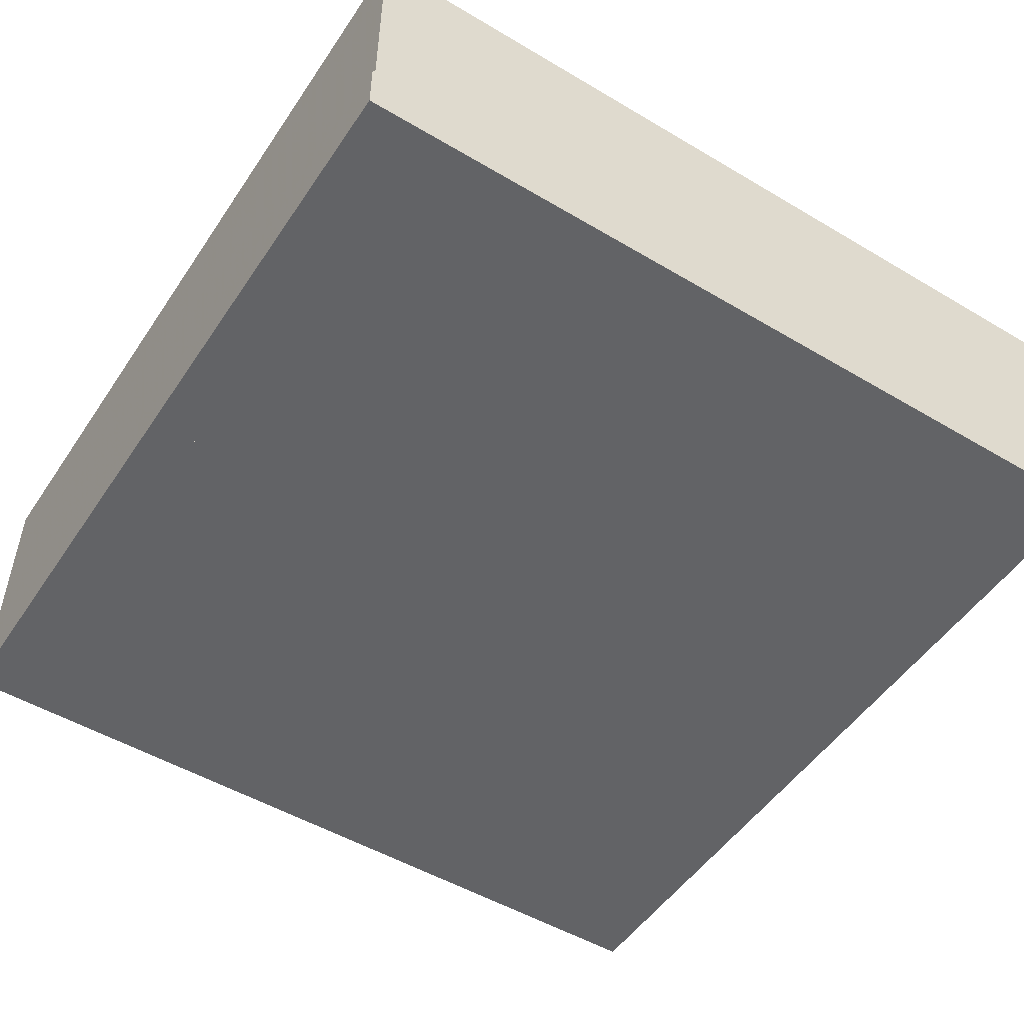
<metadata>
{"format":"obj","ext":"obj","renderer":"f3d","projection":"perspective","resolution":1024,"background":"white","views":[{"elev":-50.9,"azim":57.1,"up":"+Y"}]}
</metadata>
<code>
v 360 125 -400
v 390 125 -600
v 360 125 -600
v 390 125 -600
v 360 125 -400
v 390 125 -400
v 390 145 -600
v 390 125 -400
v 390 145 -400
v 390 125 -400
v 390 145 -600
v 390 125 -600
v 390 145 -600
v 360 125 -600
v 390 125 -600
v 360 125 -600
v 390 145 -600
v 360 145 -600
v 360 125 -400
v 390 145 -400
v 390 125 -400
v 390 145 -400
v 360 125 -400
v 360 145 -400
v 360 145 -600
v 390 145 -400
v 360 145 -400
v 390 145 -400
v 360 145 -600
v 390 145 -600
v 360 145 -400
v 360 165 -600
v 360 145 -600
v 360 145 -400
v 360 125 -400
v 330 125 -400
v 360 145 -400
v 330 125 -400
v 330 165 -400
v 360 165 -600
v 360 145 -400
v 360 165 -400
v 330 125 -400
v 360 125 -600
v 330 125 -600
v 360 145 -400
v 330 165 -400
v 360 165 -400
v 360 125 -600
v 330 125 -400
v 360 125 -400
v 330 165 -600
v 360 165 -400
v 330 165 -400
v 360 165 -400
v 330 165 -600
v 360 165 -600
v 330 165 -600
v 330 125 -600
v 360 145 -600
v 360 145 -600
v 330 125 -600
v 360 125 -600
v 330 165 -600
v 360 145 -600
v 360 165 -600
v 300 125 -400
v 330 125 -600
v 300 125 -600
v 330 125 -600
v 300 125 -400
v 330 125 -400
v 330 165 -400
v 330 125 -400
v 300 185 -400
v 300 185 -400
v 330 125 -400
v 300 125 -400
v 300 185 -600
v 300 125 -600
v 330 125 -600
v 300 185 -600
v 330 125 -600
v 330 165 -600
v 330 165 -400
v 300 185 -400
v 330 185 -400
v 300 185 -600
v 330 165 -600
v 330 185 -600
v 330 185 -600
v 330 165 -400
v 330 185 -400
v 330 165 -400
v 330 185 -600
v 330 165 -600
v 300 185 -600
v 330 185 -400
v 300 185 -400
v 330 185 -400
v 300 185 -600
v 330 185 -600
v 300 205 -600
v 300 185 -400
v 300 205 -400
v 270 125 -400
v 300 125 -600
v 270 125 -600
v 300 125 -600
v 270 125 -400
v 300 125 -400
v 300 185 -600
v 270 125 -600
v 300 125 -600
v 300 185 -400
v 300 125 -400
v 270 125 -400
v 300 185 -400
v 270 125 -400
v 270 205 -400
v 270 205 -600
v 270 125 -600
v 300 185 -600
v 270 205 -600
v 300 185 -600
v 300 205 -600
v 300 185 -400
v 300 205 -600
v 300 185 -600
v 300 185 -400
v 270 205 -400
v 300 205 -400
v 270 205 -600
v 300 205 -400
v 270 205 -400
v 300 205 -400
v 270 205 -600
v 300 205 -600
v 270 205 -400
v 270 225 -600
v 270 205 -600
v 240 125 -400
v 270 125 -600
v 240 125 -600
v 270 125 -600
v 240 125 -400
v 270 125 -400
v 240 225 -600
v 240 125 -600
v 270 125 -600
v 240 225 -600
v 270 125 -600
v 270 205 -600
v 270 205 -400
v 270 125 -400
v 240 225 -400
v 240 225 -400
v 270 125 -400
v 240 125 -400
v 270 205 -400
v 240 225 -400
v 270 225 -400
v 240 225 -600
v 270 205 -600
v 270 225 -600
v 270 225 -600
v 270 205 -400
v 270 225 -400
v 270 225 -400
v 240 225 -600
v 270 225 -600
v 240 225 -600
v 270 225 -400
v 240 225 -400
v 240 225 -400
v 240 245 -600
v 240 225 -600
v 210 125 -400
v 240 125 -600
v 210 125 -600
v 210 125 -600
v 180 125 -400
v 210 125 -400
v 240 125 -600
v 210 125 -400
v 240 125 -400
v 180 125 -400
v 210 125 -600
v 180 125 -600
v 240 225 -400
v 240 125 -400
v 210 125 -400
v 240 225 -400
v 210 125 -400
v 210 245 -400
v 180 265 -400
v 210 125 -400
v 180 125 -400
v 210 245 -400
v 210 125 -400
v 180 265 -400
v 240 225 -600
v 210 125 -600
v 240 125 -600
v 180 265 -600
v 210 125 -600
v 210 245 -600
v 180 265 -600
v 180 125 -600
v 210 125 -600
v 210 245 -600
v 210 125 -600
v 240 225 -600
v 210 245 -600
v 240 225 -600
v 240 245 -600
v 240 225 -400
v 210 245 -400
v 240 245 -400
v 240 245 -600
v 240 225 -400
v 240 245 -400
v 240 245 -400
v 210 245 -600
v 240 245 -600
v 210 245 -600
v 240 245 -400
v 210 245 -400
v 180 265 -600
v 210 245 -600
v 210 265 -600
v 210 265 -600
v 210 245 -400
v 210 265 -400
v 210 245 -400
v 210 265 -600
v 210 245 -600
v 210 245 -400
v 180 265 -400
v 210 265 -400
v 180 265 -600
v 210 265 -400
v 180 265 -400
v 210 265 -400
v 180 265 -600
v 210 265 -600
v 180 285 -600
v 180 265 -400
v 180 285 -400
v 150 125 -600
v 120 125 -400
v 150 125 -400
v 120 125 -400
v 150 125 -600
v 120 125 -600
v 150 125 -400
v 180 125 -600
v 150 125 -600
v 120 125 -600
v 90 125 -400
v 120 125 -400
v 90 125 -400
v 120 125 -600
v 90 125 -600
v 180 265 -400
v 180 125 -400
v 150 125 -400
v 180 265 -400
v 150 125 -400
v 150 285 -400
v 150 285 -400
v 150 125 -400
v 120 305 -400
v 120 305 -400
v 90 125 -400
v 90 325 -400
v 120 305 -400
v 150 125 -400
v 120 125 -400
v 180 125 -600
v 150 125 -400
v 180 125 -400
v 120 305 -400
v 120 125 -400
v 90 125 -400
v 90 125 -400
v 90 325 -600
v 90 325 -400
v 90 325 -600
v 90 125 -400
v 90 125 -600
v 150 285 -600
v 150 125 -600
v 180 265 -600
v 120 305 -600
v 150 125 -600
v 150 285 -600
v 180 265 -600
v 150 125 -600
v 180 125 -600
v 120 305 -600
v 120 125 -600
v 150 125 -600
v 90 125 -600
v 120 125 -600
v 120 305 -600
v 90 125 -600
v 120 325 -600
v 90 325 -600
v 90 125 -600
v 120 305 -600
v 120 325 -600
v 180 265 -400
v 180 285 -600
v 180 265 -600
v 150 285 -600
v 180 265 -600
v 180 285 -600
v 180 285 -600
v 150 285 -400
v 150 285 -600
v 180 265 -400
v 150 285 -400
v 180 285 -400
v 150 285 -400
v 180 285 -600
v 180 285 -400
v 150 305 -600
v 150 285 -400
v 150 305 -400
v 150 285 -400
v 150 305 -600
v 150 285 -600
v 120 305 -600
v 150 305 -400
v 120 305 -400
v 150 305 -400
v 120 305 -600
v 150 305 -600
v 120 305 -600
v 150 285 -600
v 150 305 -600
v 150 285 -400
v 120 305 -400
v 150 305 -400
v 120 305 -400
v 120 325 -600
v 120 305 -600
v 120 325 -600
v 120 305 -400
v 120 325 -400
v 120 305 -400
v 90 325 -400
v 120 325 -400
v 90 325 -600
v 120 325 -400
v 90 325 -400
v 120 325 -400
v 90 325 -600
v 120 325 -600
v -169 94 -240
v -169 94 -130
v -169 354 -240
v -169 354 -240
v -169 94 -130
v -169 354 -130
v -209 94 -310
v -169 94 -240
v -209 324 -310
v -169 354 -130
v -209 94 -60
v -209 324 -60
v -169 94 -130
v -209 94 -60
v -169 354 -130
v -729 94 -240
v -169 94 -130
v -169 94 -240
v -729 94 -240
v -169 94 -240
v -729 94 -310
v -729 94 -310
v -169 94 -240
v -209 94 -310
v -729 94 -130
v -169 94 -130
v -729 94 -240
v -729 94 -130
v -209 94 -60
v -169 94 -130
v -729 94 -60
v -209 94 -60
v -729 94 -130
v -209 324 -60
v -729 94 -60
v -729 324 -60
v -209 94 -60
v -729 94 -60
v -209 324 -60
v -729 94 -310
v -209 94 -310
v -729 324 -310
v -729 324 -310
v -209 94 -310
v -209 324 -310
v -209 324 -310
v -169 94 -240
v -169 354 -240
v -729 354 -130
v -169 354 -130
v -729 324 -60
v -729 354 -240
v -209 324 -310
v -169 354 -240
v -729 324 -310
v -209 324 -310
v -729 354 -240
v -729 324 -60
v -169 354 -130
v -209 324 -60
v -729 354 -130
v -169 354 -240
v -169 354 -130
v -729 354 -240
v -169 354 -240
v -729 354 -130
v -729 354 -130
v -729 94 -240
v -729 354 -240
v -729 94 -130
v -729 94 -240
v -729 354 -130
v -729 94 -240
v -729 94 -310
v -729 354 -240
v -729 94 -60
v -729 94 -130
v -729 324 -60
v -729 324 -60
v -729 94 -130
v -729 354 -130
v -729 354 -240
v -729 94 -310
v -729 324 -310
v 90 105 210
v 90 325 10
v 90 105 10
v 90 325 10
v 90 105 210
v 90 325 210
v -131.4 105 210
v 90 325 210
v 90 105 210
v 90 325 210
v -131.4 325 10
v 90 325 10
v 90 105 10
v -131.4 105 210
v 90 105 210
v -131.4 105 210
v 90 105 10
v -131.4 105 10
v 90 105 10
v -131.4 325 10
v -131.4 105 10
v 90 325 210
v -131.4 105 210
v -131.4 325 210
v -131.4 325 10
v 90 105 10
v 90 325 10
v -131.4 325 10
v 90 325 210
v -131.4 325 210
v -131.4 105 210
v -208.2 325 210
v -131.4 325 210
v -208.2 105 -60
v -131.4 325 10
v -208.2 325 -60
v -208.2 325 210
v -131.4 105 210
v -208.2 105 210
v -131.4 325 10
v -208.2 105 -60
v -131.4 105 10
v -131.4 325 210
v -208.2 325 -60
v -131.4 325 10
v -208.2 325 -60
v -131.4 325 210
v -208.2 325 210
v -131.4 105 10
v -208.2 105 210
v -131.4 105 210
v -208.2 105 210
v -131.4 105 10
v -208.2 105 -60
v -208.2 105 -60
v -730 105 210
v -208.2 105 210
v -730 105 210
v -208.2 105 -60
v -730 105 -60
v -208.2 325 210
v -730 105 210
v -730 325 210
v -730 105 -60
v -730 325 210
v -730 105 210
v -730 105 210
v -208.2 325 210
v -208.2 105 210
v -730 325 -60
v -208.2 105 -60
v -208.2 325 -60
v -208.2 105 -60
v -730 325 -60
v -730 105 -60
v -730 325 210
v -730 105 -60
v -730 325 -60
v -730 325 -60
v -208.2 325 210
v -730 325 210
v -208.2 325 210
v -730 325 -60
v -208.2 325 -60
v 90 105 -580
v 90 325 -380
v 90 325 -580
v 90 325 -380
v 90 105 -580
v 90 105 -380
v 90 325 -580
v -131.4 105 -580
v 90 105 -580
v -131.4 325 -380
v 90 325 -580
v 90 325 -380
v -131.4 105 -580
v 90 105 -380
v 90 105 -580
v 90 105 -380
v -131.4 105 -580
v -131.4 105 -380
v -131.4 325 -380
v 90 105 -380
v -131.4 105 -380
v -131.4 105 -580
v 90 325 -580
v -131.4 325 -580
v 90 105 -380
v -131.4 325 -380
v 90 325 -380
v 90 325 -580
v -131.4 325 -380
v -131.4 325 -580
v -208.2 325 -580
v -131.4 105 -580
v -131.4 325 -580
v -131.4 325 -380
v -208.2 105 -310
v -208.2 325 -310
v -131.4 105 -580
v -208.2 325 -580
v -208.2 105 -580
v -208.2 105 -310
v -131.4 325 -380
v -131.4 105 -380
v -208.2 325 -310
v -131.4 325 -580
v -131.4 325 -380
v -131.4 325 -580
v -208.2 325 -310
v -208.2 325 -580
v -208.2 105 -580
v -131.4 105 -380
v -131.4 105 -580
v -131.4 105 -380
v -208.2 105 -580
v -208.2 105 -310
v -730 105 -580
v -208.2 105 -310
v -208.2 105 -580
v -208.2 105 -310
v -730 105 -580
v -730 105 -310
v -730 105 -580
v -208.2 325 -580
v -730 325 -580
v -730 105 -310
v -730 325 -580
v -730 325 -310
v -208.2 325 -580
v -730 105 -580
v -208.2 105 -580
v -208.2 105 -310
v -730 325 -310
v -208.2 325 -310
v -730 325 -310
v -208.2 105 -310
v -730 105 -310
v -730 325 -580
v -730 105 -310
v -730 105 -580
v -208.2 325 -580
v -730 325 -310
v -730 325 -580
v -730 325 -310
v -208.2 325 -580
v -208.2 325 -310
v -110 105 630
v 90 105 420
v -110 105 420
v 90 105 630
v 90 105 420
v -110 105 630
v -110 105 630
v -110 105 420
v -110 405 630
v -110 405 630
v -110 105 420
v -110 405 420
v 90 105 630
v -110 105 630
v 90 405 630
v 90 405 630
v -110 105 630
v -110 405 630
v 90 105 420
v 90 105 630
v 90 405 420
v 90 405 420
v 90 105 630
v 90 405 630
v -110 405 630
v -110 405 420
v 90 405 630
v 90 405 630
v -110 405 420
v 90 405 420
v -110 105 420
v -110 105 210
v -110 405 420
v 90 105 420
v 90 105 210
v -110 105 420
v -110 105 420
v 90 105 210
v -110 105 210
v -110 405 420
v -110 105 210
v -110 325 210
v -110 405 420
v -110 325 210
v 90 405 420
v 90 325 210
v 90 105 420
v 90 405 420
v 90 405 420
v -110 325 210
v 90 325 210
v 90 105 210
v 90 105 420
v 90 325 210
v -110 105 210
v 90 105 210
v -110 325 210
v -110 325 210
v 90 105 210
v 90 325 210
v 192.5 129.2 272.6
v 195 127.3 275.1
v 385 127.3 275.1
v 387.4 129.2 272.5
v 385 131.1 270
v 195.1 131 270
v 387.4 275.4 467.5
v 384.9 277.3 465
v 385 277.3 275.1
v 387.4 275.4 272.5
v 390 273.5 275
v 390 273.5 465
v 390 131.1 275
v 390 131 464.9
v 390 273.5 465
v 390 273.5 275
v 195.1 131 470
v 192.5 129.2 467.4
v 190 131 464.9
v 190 273.5 464.9
v 192.5 275.4 467.4
v 195 273.5 470
v 384.9 131 470
v 387.5 129.2 467.5
v 384.9 127.3 465
v 195 127.3 464.9
v 192.5 129.2 467.4
v 195.1 131 470
v 384.9 273.5 470
v 384.9 131 470
v 195.1 131 470
v 195 273.5 470
v 384.9 127.3 465
v 387.5 129.2 467.5
v 390 131 464.9
v 390 131.1 275
v 387.4 129.2 272.5
v 385 127.3 275.1
v 195 277.3 464.9
v 384.9 277.3 465
v 387.4 275.4 467.5
v 384.9 273.5 470
v 195 273.5 470
v 192.5 275.4 467.4
v 195 277.3 275.1
v 385 277.3 275.1
v 384.9 277.3 465
v 195 277.3 464.9
v 190 273.5 275.1
v 192.5 275.4 272.6
v 195 277.3 275.1
v 195 277.3 464.9
v 192.5 275.4 467.4
v 190 273.5 464.9
v 190 131 275.1
v 192.5 129.2 272.6
v 195.1 131 270
v 195 273.5 270
v 192.5 275.4 272.6
v 190 273.5 275.1
v 190 131 464.9
v 190 131 275.1
v 190 273.5 275.1
v 190 273.5 464.9
v 195 127.3 464.9
v 384.9 127.3 465
v 385 127.3 275.1
v 195 127.3 275.1
v 385 131.1 270
v 385 273.5 270
v 195 273.5 270
v 195.1 131 270
v 385 131.1 270
v 387.4 129.2 272.5
v 390 131.1 275
v 390 273.5 275
v 387.4 275.4 272.5
v 385 273.5 270
v 390 131 464.9
v 387.5 129.2 467.5
v 384.9 131 470
v 384.9 273.5 470
v 387.4 275.4 467.5
v 390 273.5 465
v 385 277.3 275.1
v 195 277.3 275.1
v 192.5 275.4 272.6
v 195 273.5 270
v 385 273.5 270
v 387.4 275.4 272.5
v 192.5 129.2 272.6
v 190 131 275.1
v 190 131 464.9
v 192.5 129.2 467.4
v 195 127.3 464.9
v 195 127.3 275.1
v 1900 130.2 10
v 399.8 130.3 10
v 399.8 130.3 -1490
v 1900 130.2 -1490
v 1900 130.2 10
v 1900 130.2 -1490
v 1900 -69.76 -1490
v 1900 -69.76 10
v 399.7 -69.72 10
v 399.8 130.3 10
v 1900 130.2 10
v 1900 -69.76 10
v 399.7 -69.72 -1490
v 399.7 -69.72 10
v 1900 -69.76 10
v 1900 -69.76 -1490
v 399.7 -69.72 -1490
v 1900 -69.76 -1490
v 1900 130.2 -1490
v 399.8 130.3 -1490
v 399.7 -69.72 -1490
v 399.8 130.3 -1490
v 399.8 130.3 10
v 399.7 -69.72 10
v 1900 130.2 1510
v 399.8 130.3 1510
v 399.8 130.3 10
v 1900 130.2 10
v 1900 130.2 1510
v 1900 130.2 10
v 1900 -69.76 10
v 1900 -69.76 1510
v 399.7 -69.72 1510
v 399.8 130.3 1510
v 1900 130.2 1510
v 1900 -69.76 1510
v 399.7 -69.72 10
v 399.7 -69.72 1510
v 1900 -69.76 1510
v 1900 -69.76 10
v 399.7 -69.72 10
v 1900 -69.76 10
v 1900 130.2 10
v 399.8 130.3 10
v 399.7 -69.72 10
v 399.8 130.3 10
v 399.8 130.3 1510
v 399.7 -69.72 1510
v 399.8 130.3 10
v -1100 130.3 10
v -1100 130.3 -1490
v 399.8 130.3 -1490
v 399.8 130.3 10
v 399.8 130.3 -1490
v 399.7 -69.72 -1490
v 399.7 -69.72 10
v -1100 -69.68 10
v -1100 130.3 10
v 399.8 130.3 10
v 399.7 -69.72 10
v -1100 -69.68 -1490
v -1100 -69.68 10
v 399.7 -69.72 10
v 399.7 -69.72 -1490
v -1100 -69.68 -1490
v 399.7 -69.72 -1490
v 399.8 130.3 -1490
v -1100 130.3 -1490
v -1100 -69.68 -1490
v -1100 130.3 -1490
v -1100 130.3 10
v -1100 -69.68 10
v 399.8 130.3 1510
v -1100 130.3 1510
v -1100 130.3 10
v 399.8 130.3 10
v 399.8 130.3 1510
v 399.8 130.3 10
v 399.7 -69.72 10
v 399.7 -69.72 1510
v -1100 -69.68 1510
v -1100 130.3 1510
v 399.8 130.3 1510
v 399.7 -69.72 1510
v -1100 -69.68 10
v -1100 -69.68 1510
v 399.7 -69.72 1510
v 399.7 -69.72 10
v -1100 -69.68 10
v 399.7 -69.72 10
v 399.8 130.3 10
v -1100 130.3 10
v -1100 -69.68 10
v -1100 130.3 10
v -1100 130.3 1510
v -1100 -69.68 1510
v -1050 130.2 -1500
v -1100 130.2 -1500
v -1100 130.3 1500
v -1050 130.3 1500
v -1100 930.2 -1500
v -1100 130.2 -1500
v -1050 130.2 -1500
v -1050 930.2 -1500
v -1100 930.2 -1500
v -1100 930.3 1500
v -1100 130.3 1500
v -1100 130.2 -1500
v -1050 930.3 1500
v -1100 930.3 1500
v -1100 930.2 -1500
v -1050 930.2 -1500
v -1050 930.3 1500
v -1050 930.2 -1500
v -1050 130.2 -1500
v -1050 130.3 1500
v -1050 930.3 1500
v -1050 130.3 1500
v -1100 130.3 1500
v -1100 930.3 1500
v 1900 130.2 -1500
v 1850 130.2 -1500
v 1850 130.3 1500
v 1900 130.3 1500
v 1850 930.2 -1500
v 1850 130.2 -1500
v 1900 130.2 -1500
v 1900 930.2 -1500
v 1850 930.2 -1500
v 1850 930.3 1500
v 1850 130.3 1500
v 1850 130.2 -1500
v 1900 930.3 1500
v 1850 930.3 1500
v 1850 930.2 -1500
v 1900 930.2 -1500
v 1900 930.3 1500
v 1900 930.2 -1500
v 1900 130.2 -1500
v 1900 130.3 1500
v 1900 930.3 1500
v 1900 130.3 1500
v 1850 130.3 1500
v 1850 930.3 1500
v 1850 130.2 1500
v 1850 130.2 1450
v -1050 130.3 1450
v -1050 130.3 1500
v 1850 930.2 1450
v 1850 130.2 1450
v 1850 130.2 1500
v 1850 930.2 1500
v 1850 930.2 1450
v -1050 930.3 1450
v -1050 130.3 1450
v 1850 130.2 1450
v -1050 930.3 1500
v -1050 930.3 1450
v 1850 930.2 1450
v 1850 930.2 1500
v -1050 930.3 1500
v 1850 930.2 1500
v 1850 130.2 1500
v -1050 130.3 1500
v -1050 930.3 1500
v -1050 130.3 1500
v -1050 130.3 1450
v -1050 930.3 1450
v 1850 130.2 -1450
v 1850 130.2 -1500
v -1050 130.3 -1500
v -1050 130.3 -1450
v 1850 930.2 -1500
v 1850 130.2 -1500
v 1850 130.2 -1450
v 1850 930.2 -1450
v 1850 930.2 -1500
v -1050 930.3 -1500
v -1050 130.3 -1500
v 1850 130.2 -1500
v -1050 930.3 -1450
v -1050 930.3 -1500
v 1850 930.2 -1500
v 1850 930.2 -1450
v -1050 930.3 -1450
v 1850 930.2 -1450
v 1850 130.2 -1450
v -1050 130.3 -1450
v -1050 930.3 -1450
v -1050 130.3 -1450
v -1050 130.3 -1500
v -1050 930.3 -1500
v 810 260 -640
v 710 260 -640
v 810 160 -640
v 710 160 -640
v 810 260 -740
v 710 260 -740
v 810 160 -740
v 710 160 -740
v 820 260 720
v 720 260 720
v 820 160 720
v 720 160 720
v 820 260 620
v 720 260 620
v 820 160 620
v 720 160 620
f 3 2 1
f 6 5 4
f 9 8 7
f 12 11 10
f 15 14 13
f 18 17 16
f 21 20 19
f 24 23 22
f 27 26 25
f 30 29 28
f 33 32 31
f 36 35 34
f 39 38 37
f 42 41 40
f 45 44 43
f 48 47 46
f 51 50 49
f 54 53 52
f 57 56 55
f 60 59 58
f 63 62 61
f 66 65 64
f 69 68 67
f 72 71 70
f 75 74 73
f 78 77 76
f 81 80 79
f 84 83 82
f 87 86 85
f 90 89 88
f 93 92 91
f 96 95 94
f 99 98 97
f 102 101 100
f 105 104 103
f 108 107 106
f 111 110 109
f 114 113 112
f 117 116 115
f 120 119 118
f 123 122 121
f 126 125 124
f 129 128 127
f 132 131 130
f 135 134 133
f 138 137 136
f 141 140 139
f 144 143 142
f 147 146 145
f 150 149 148
f 153 152 151
f 156 155 154
f 159 158 157
f 162 161 160
f 165 164 163
f 168 167 166
f 171 170 169
f 174 173 172
f 177 176 175
f 180 179 178
f 183 182 181
f 186 185 184
f 189 188 187
f 192 191 190
f 195 194 193
f 198 197 196
f 201 200 199
f 204 203 202
f 207 206 205
f 210 209 208
f 213 212 211
f 216 215 214
f 219 218 217
f 222 221 220
f 225 224 223
f 228 227 226
f 231 230 229
f 234 233 232
f 237 236 235
f 240 239 238
f 243 242 241
f 246 245 244
f 249 248 247
f 252 251 250
f 255 254 253
f 258 257 256
f 261 260 259
f 264 263 262
f 267 266 265
f 270 269 268
f 273 272 271
f 276 275 274
f 279 278 277
f 282 281 280
f 285 284 283
f 288 287 286
f 291 290 289
f 294 293 292
f 297 296 295
f 300 299 298
f 303 302 301
f 306 305 304
f 309 308 307
f 312 311 310
f 315 314 313
f 318 317 316
f 321 320 319
f 324 323 322
f 327 326 325
f 330 329 328
f 333 332 331
f 336 335 334
f 339 338 337
f 342 341 340
f 345 344 343
f 348 347 346
f 351 350 349
f 354 353 352
f 357 356 355
f 360 359 358
f 363 362 361
f 366 365 364
f 369 368 367
f 372 371 370
f 375 374 373
f 378 377 376
f 381 380 379
f 384 383 382
f 387 386 385
f 390 389 388
f 393 392 391
f 396 395 394
f 399 398 397
f 402 401 400
f 405 404 403
f 408 407 406
f 411 410 409
f 414 413 412
f 417 416 415
f 420 419 418
f 423 422 421
f 426 425 424
f 429 428 427
f 432 431 430
f 435 434 433
f 438 437 436
f 441 440 439
f 444 443 442
f 447 446 445
f 450 449 448
f 453 452 451
f 456 455 454
f 459 458 457
f 462 461 460
f 465 464 463
f 468 467 466
f 471 470 469
f 474 473 472
f 477 476 475
f 480 479 478
f 483 482 481
f 486 485 484
f 489 488 487
f 492 491 490
f 495 494 493
f 498 497 496
f 501 500 499
f 504 503 502
f 507 506 505
f 510 509 508
f 513 512 511
f 516 515 514
f 519 518 517
f 522 521 520
f 525 524 523
f 528 527 526
f 531 530 529
f 534 533 532
f 537 536 535
f 540 539 538
f 543 542 541
f 546 545 544
f 549 548 547
f 552 551 550
f 555 554 553
f 558 557 556
f 561 560 559
f 564 563 562
f 567 566 565
f 570 569 568
f 573 572 571
f 576 575 574
f 579 578 577
f 582 581 580
f 585 584 583
f 588 587 586
f 591 590 589
f 594 593 592
f 597 596 595
f 600 599 598
f 603 602 601
f 606 605 604
f 609 608 607
f 612 611 610
f 615 614 613
f 618 617 616
f 621 620 619
f 624 623 622
f 627 626 625
f 630 629 628
f 633 632 631
f 636 635 634
f 639 638 637
f 642 641 640
f 645 644 643
f 648 647 646
f 651 650 649
f 654 653 652
f 657 656 655
f 660 659 658
f 663 662 661
f 666 665 664
f 669 668 667
f 672 671 670
f 673 675 674
f 673 676 675
f 673 677 676
f 673 678 677
f 679 681 680
f 679 682 681
f 679 683 682
f 679 684 683
f 685 687 686
f 685 688 687
f 689 691 690
f 689 692 691
f 689 693 692
f 689 694 693
f 695 697 696
f 695 698 697
f 695 699 698
f 695 700 699
f 701 703 702
f 701 704 703
f 705 707 706
f 705 708 707
f 705 709 708
f 705 710 709
f 711 713 712
f 711 714 713
f 711 715 714
f 711 716 715
f 717 719 718
f 717 720 719
f 721 723 722
f 721 724 723
f 721 725 724
f 721 726 725
f 727 729 728
f 727 730 729
f 727 731 730
f 727 732 731
f 733 735 734
f 733 736 735
f 737 739 738
f 737 740 739
f 741 743 742
f 741 744 743
f 745 747 746
f 745 748 747
f 745 749 748
f 745 750 749
f 751 753 752
f 751 754 753
f 751 755 754
f 751 756 755
f 757 759 758
f 757 760 759
f 757 761 760
f 757 762 761
f 763 765 764
f 763 766 765
f 763 767 766
f 763 768 767
f 769 771 770
f 769 772 771
f 773 775 774
f 773 776 775
f 777 779 778
f 777 780 779
f 781 783 782
f 781 784 783
f 785 787 786
f 785 788 787
f 789 791 790
f 789 792 791
f 793 795 794
f 793 796 795
f 797 799 798
f 797 800 799
f 801 803 802
f 801 804 803
f 805 807 806
f 805 808 807
f 809 811 810
f 809 812 811
f 813 815 814
f 813 816 815
f 817 819 818
f 817 820 819
f 821 823 822
f 821 824 823
f 825 827 826
f 825 828 827
f 829 831 830
f 829 832 831
f 833 835 834
f 833 836 835
f 837 839 838
f 837 840 839
f 841 843 842
f 841 844 843
f 845 847 846
f 845 848 847
f 849 851 850
f 849 852 851
f 853 855 854
f 853 856 855
f 857 859 858
f 857 860 859
f 861 863 862
f 861 864 863
f 865 867 866
f 865 868 867
f 869 871 870
f 869 872 871
f 873 875 874
f 873 876 875
f 877 879 878
f 877 880 879
f 881 883 882
f 881 884 883
f 885 887 886
f 885 888 887
f 889 891 890
f 889 892 891
f 893 895 894
f 893 896 895
f 897 899 898
f 897 900 899
f 901 903 902
f 901 904 903
f 905 907 906
f 905 908 907
f 909 911 910
f 909 912 911
f 913 915 914
f 913 916 915
f 917 919 918
f 917 920 919
f 921 923 922
f 921 924 923
f 925 927 926
f 925 928 927
f 929 931 930
f 929 932 931
f 933 935 934
f 933 936 935
f 937 939 938
f 937 940 939
f 941 943 942
f 941 944 943
f 945 947 946
f 945 948 947
f 949 951 950
f 949 952 951
f 953 955 954
f 953 956 955
f 957 959 958
f 957 960 959
f 964 963 961
f 964 961 962
f 968 964 962
f 968 962 966
f 967 968 966
f 967 966 965
f 963 967 965
f 963 965 961
f 962 961 965
f 962 965 966
f 968 967 963
f 968 963 964
f 972 971 969
f 972 969 970
f 976 972 970
f 976 970 974
f 975 976 974
f 975 974 973
f 971 975 973
f 971 973 969
f 970 969 973
f 970 973 974
f 976 975 971
f 976 971 972

</code>
